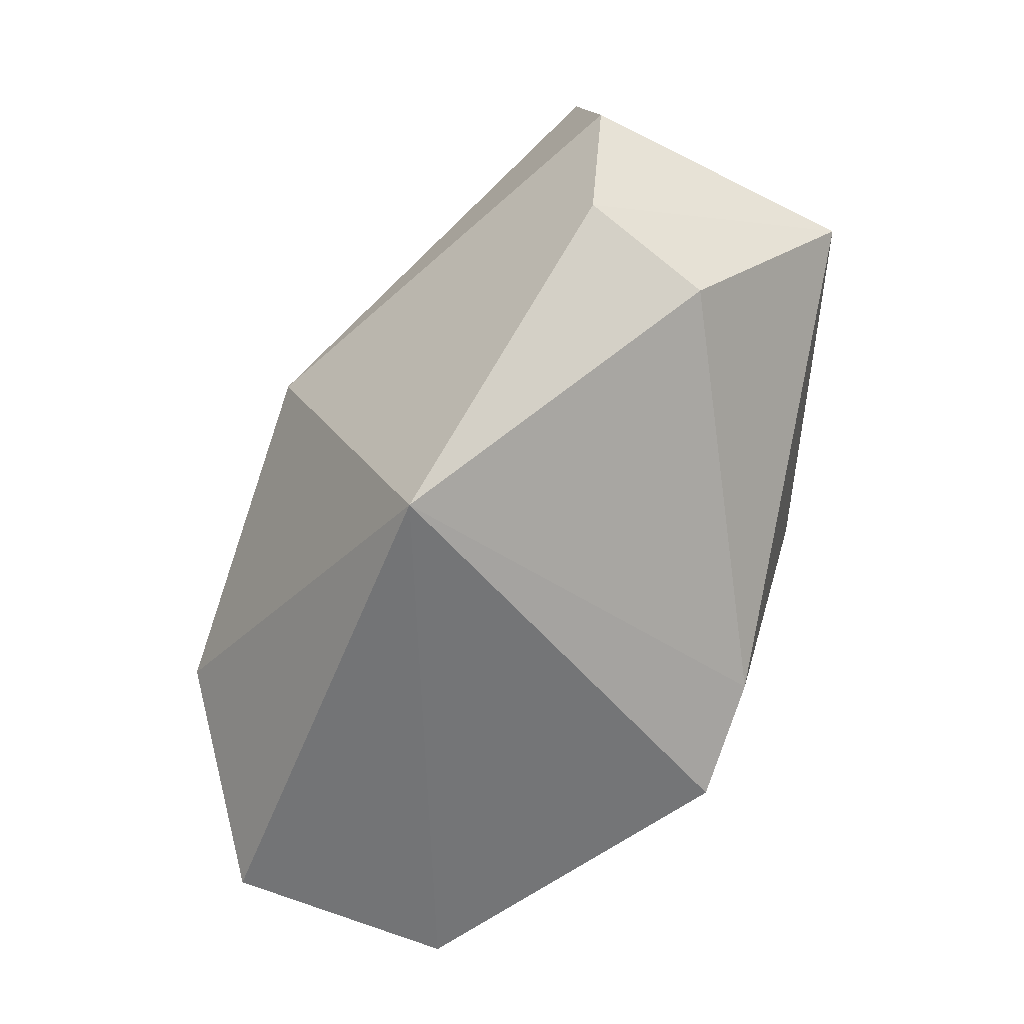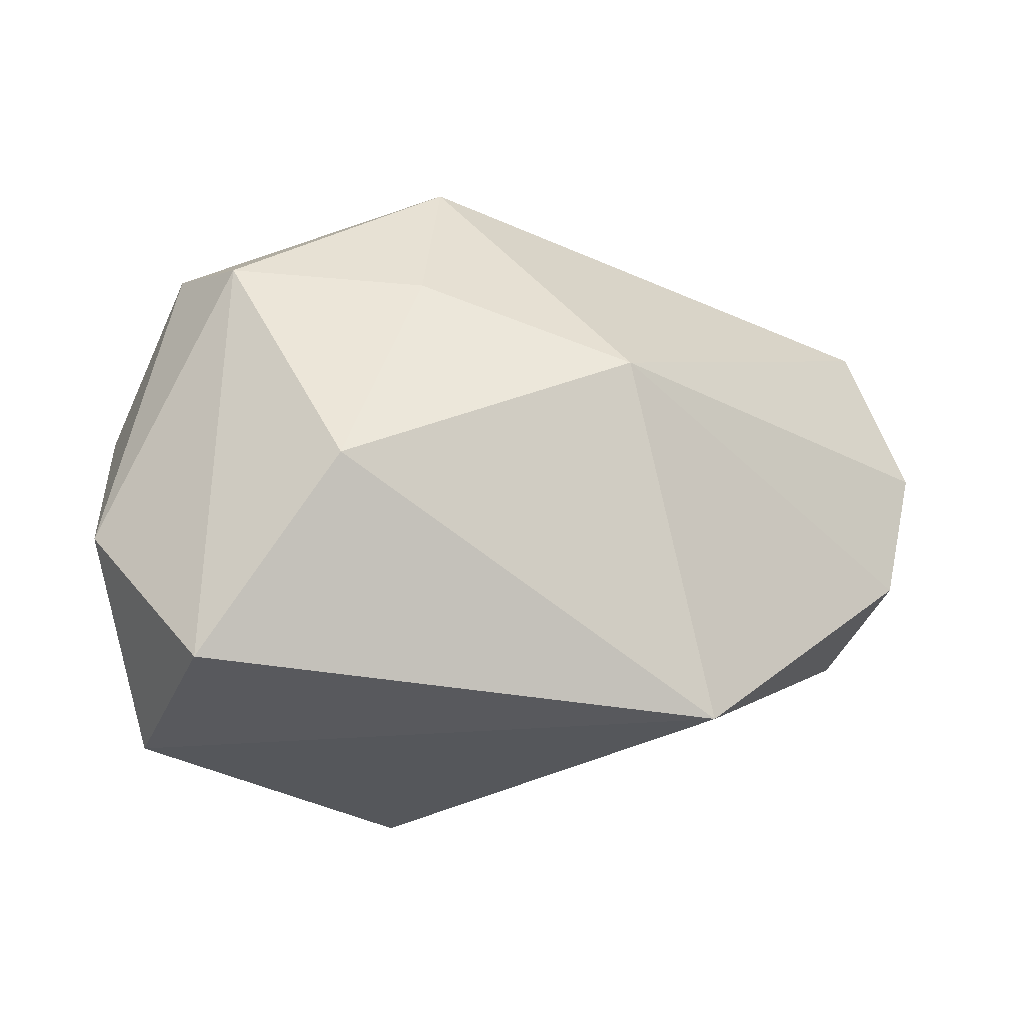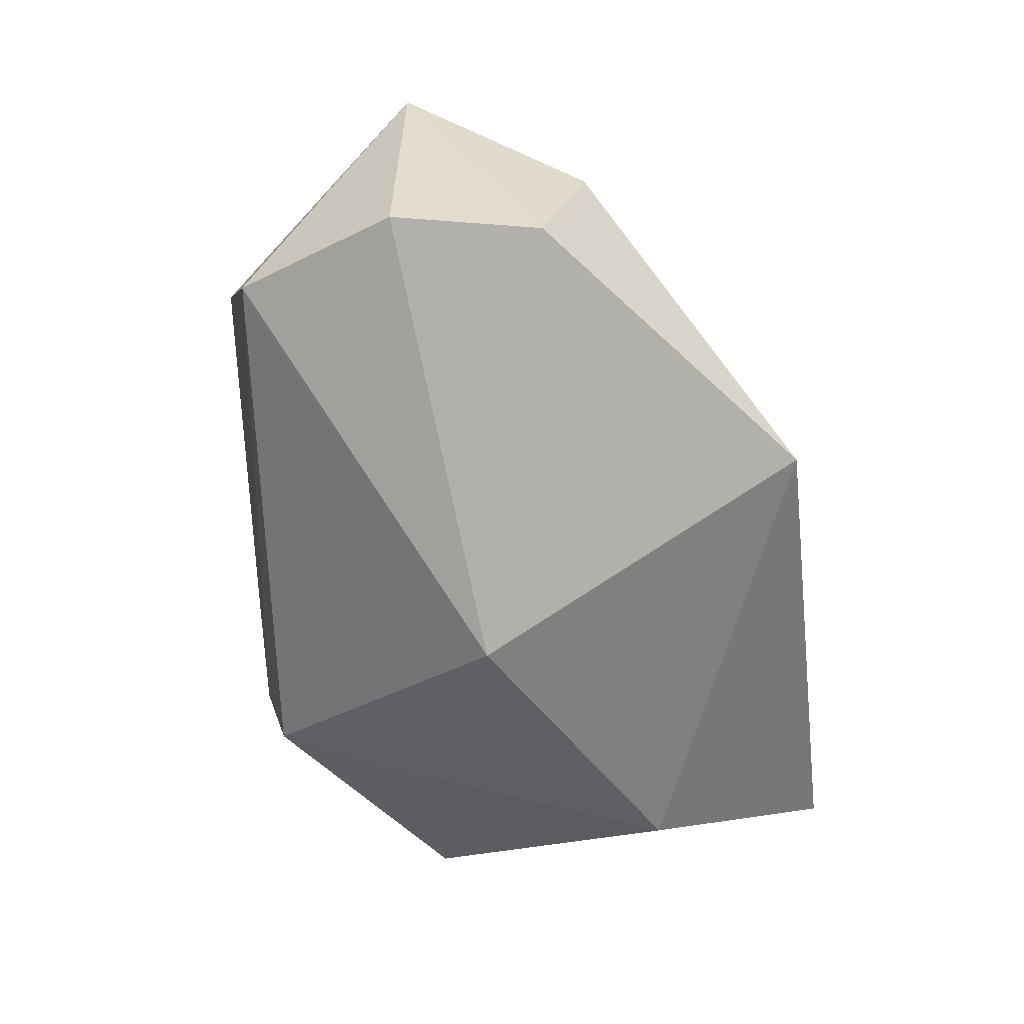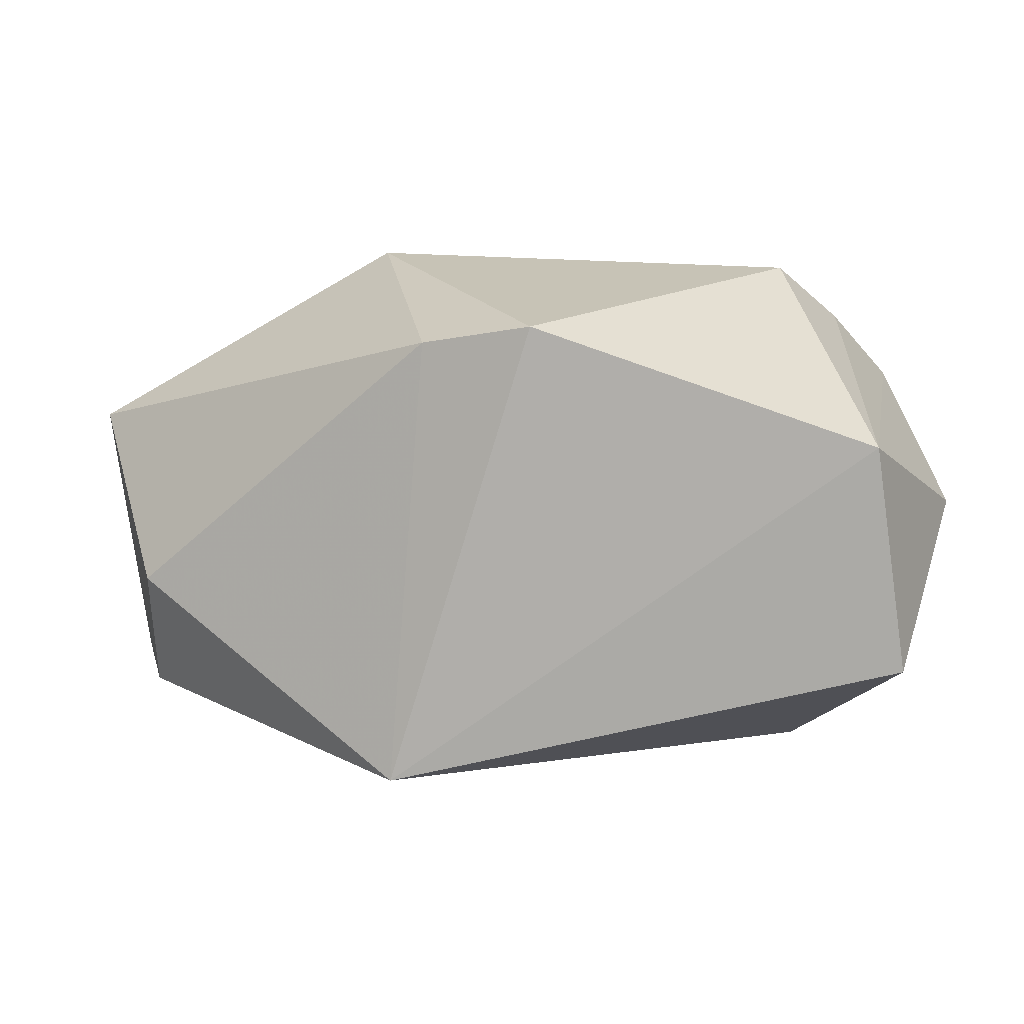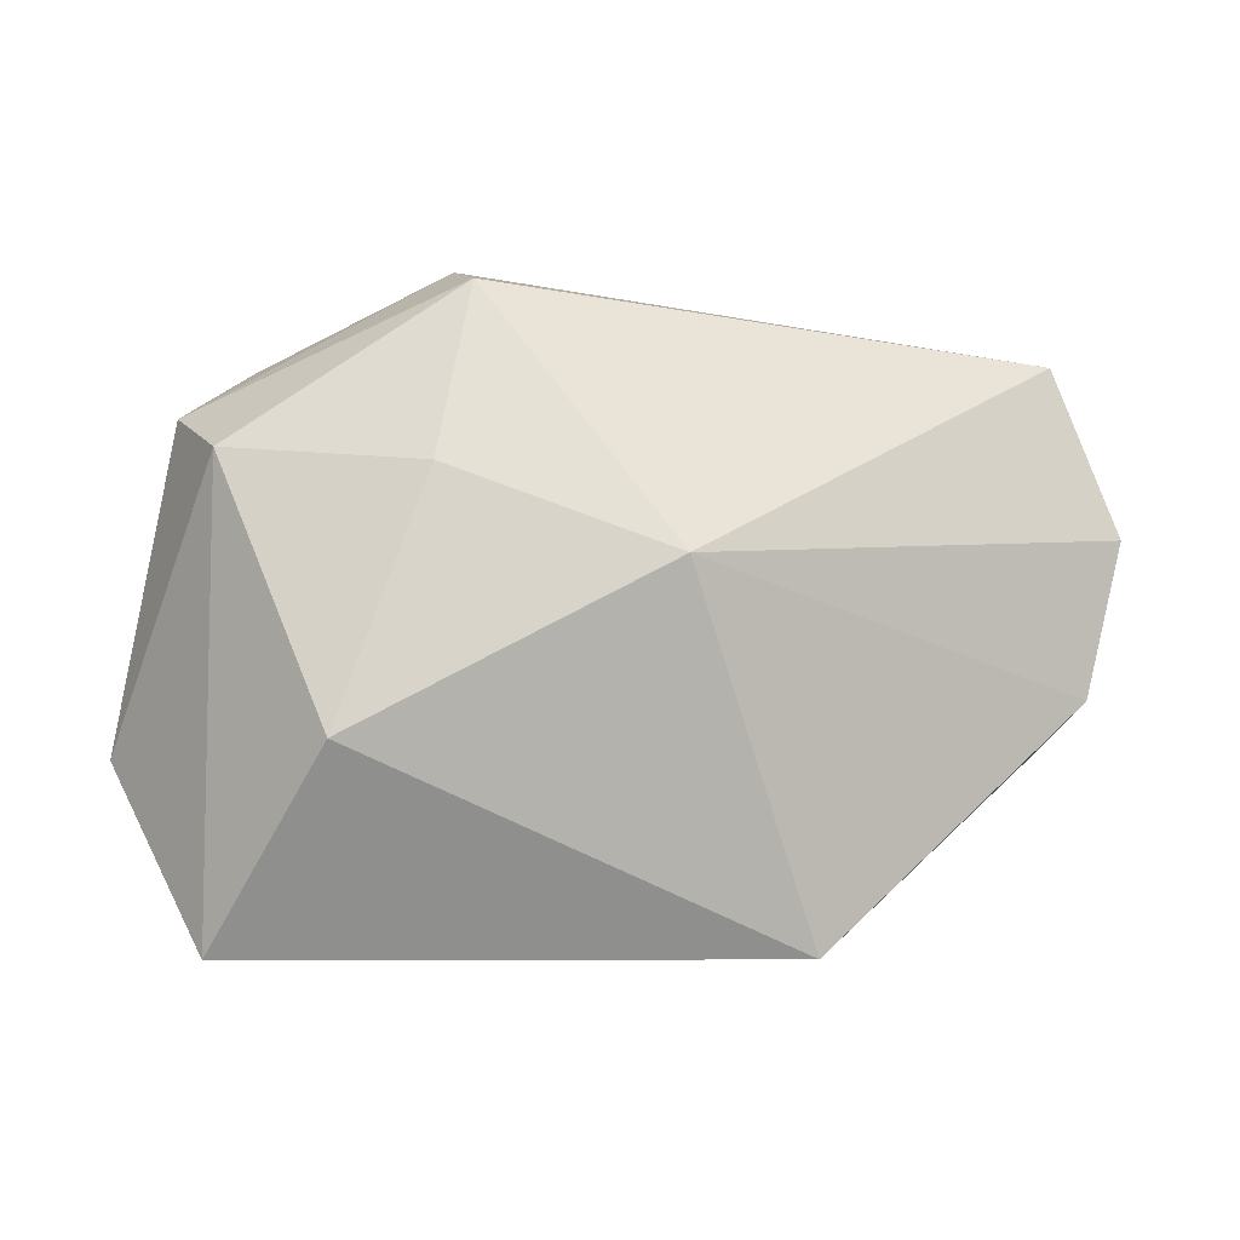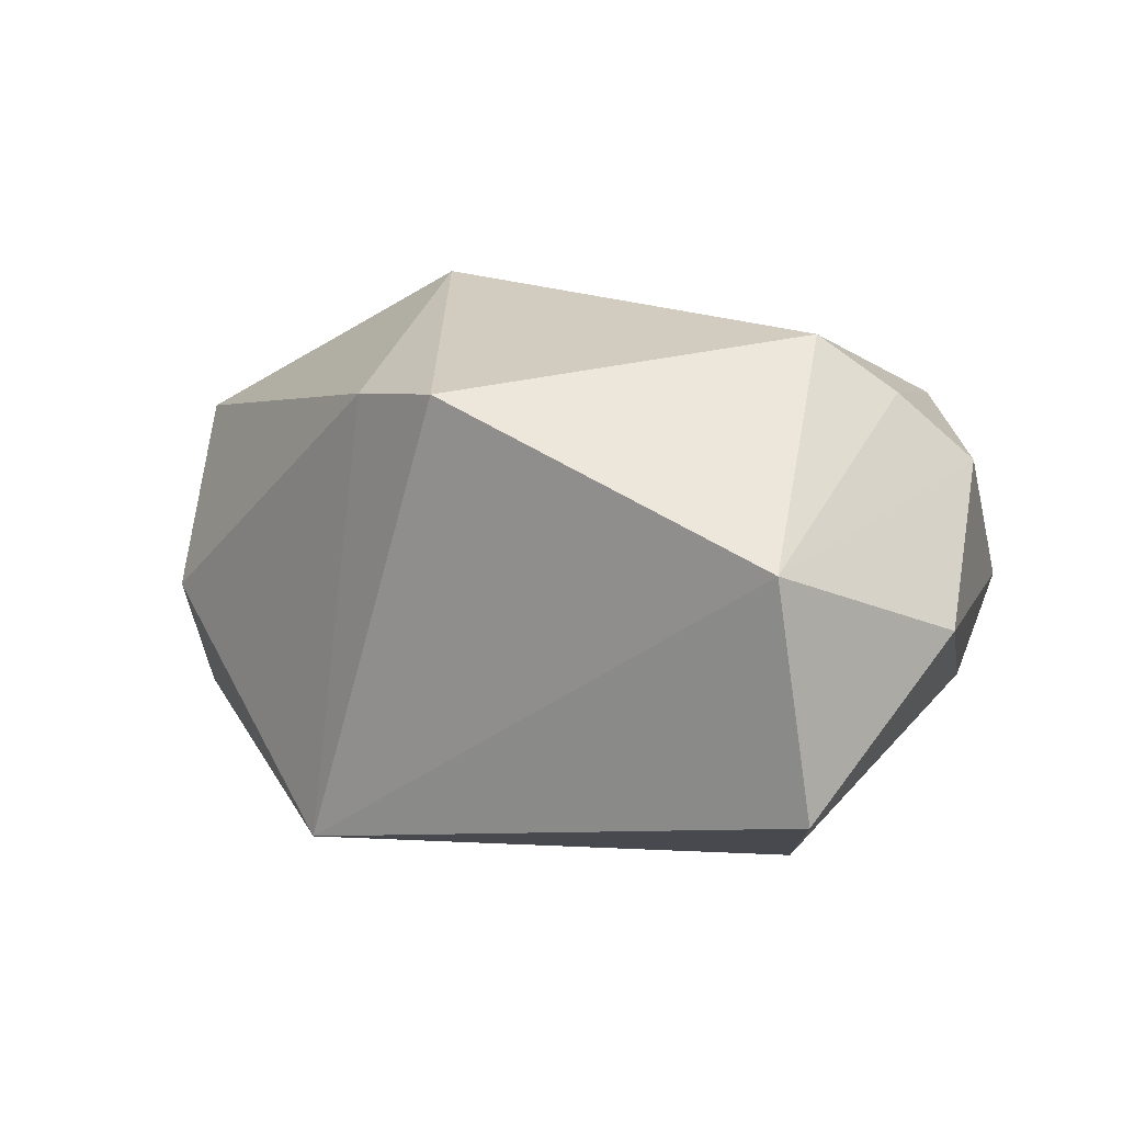
<metadata>
{"format":"obj","ext":"obj","renderer":"f3d","projection":"perspective","resolution":1024,"background":"white","views":[{"elev":-56.1,"azim":-125.1,"up":"+Y"},{"elev":-29.8,"azim":150.6,"up":"+Y"},{"elev":-64.1,"azim":-82.7,"up":"+Z"},{"elev":-75.7,"azim":-0.9,"up":"+Y"},{"elev":-5.6,"azim":164.1,"up":"+Y"},{"elev":20.5,"azim":26.1,"up":"+Z"}]}
</metadata>
<code>
v 0.0338 -0.03035 0.01418
v -0.01681 0.004466 0.02819
v -0.01172 -0.02355 0.02283
v 0.02989 0.0231 0.01607
v -0.04918 0.006711 0.008592
v 0.02003 0.01235 -0.02115
v 0.02915 -0.01169 -0.02253
v 0.04462 -0.01261 0.004543
v 0.005963 0.03188 -0.00343
v -0.01796 0.0317 0.01699
v -0.01296 0.03135 0.005354
v -0.04189 -0.007076 -0.01884
v -0.02876 0.03055 0.009623
v 0.01543 0.0296 -0.0159
v -0.01449 -0.03035 -0.02169
v 0.03763 -0.03035 -0.009128
v -0.03916 0.02406 -0.01795
v -0.005341 0.03247 0.01156
v 0.03964 0.01827 -0.001161
v 0.04024 0.005758 0.01507
v -0.0001034 0.003952 -0.03009
v 0.02668 -0.002907 0.02819
v 0.01527 0.03222 -0.00658
v 0.03761 0.01423 -0.01142
v 0.03362 0.00125 0.02227
v -0.0009195 -0.02877 0.02549
v -0.04526 0.007845 -0.01967
v -0.04217 -0.01171 -0.005819
v 0.03176 0.02402 0.004564
f 21 27 17
f 7 15 21
f 7 16 15
f 5 17 27
f 15 28 12
f 21 15 12
f 12 27 21
f 12 5 27
f 28 5 12
f 21 17 14
f 14 17 23
f 23 19 14
f 8 16 24
f 16 7 24
f 24 19 8
f 24 14 19
f 1 16 8
f 15 16 1
f 1 26 15
f 18 4 23
f 8 19 20
f 20 19 4
f 20 1 8
f 23 4 29
f 29 19 23
f 4 19 29
f 3 5 28
f 3 28 15
f 15 26 3
f 3 26 2
f 2 5 3
f 21 14 6
f 14 24 6
f 6 7 21
f 6 24 7
f 2 26 22
f 26 1 22
f 9 18 23
f 9 11 18
f 23 17 9
f 18 11 13
f 17 5 13
f 13 9 17
f 11 9 13
f 1 20 25
f 25 22 1
f 25 20 4
f 4 22 25
f 18 13 10
f 4 18 10
f 10 5 2
f 10 13 5
f 2 22 10
f 10 22 4

</code>
